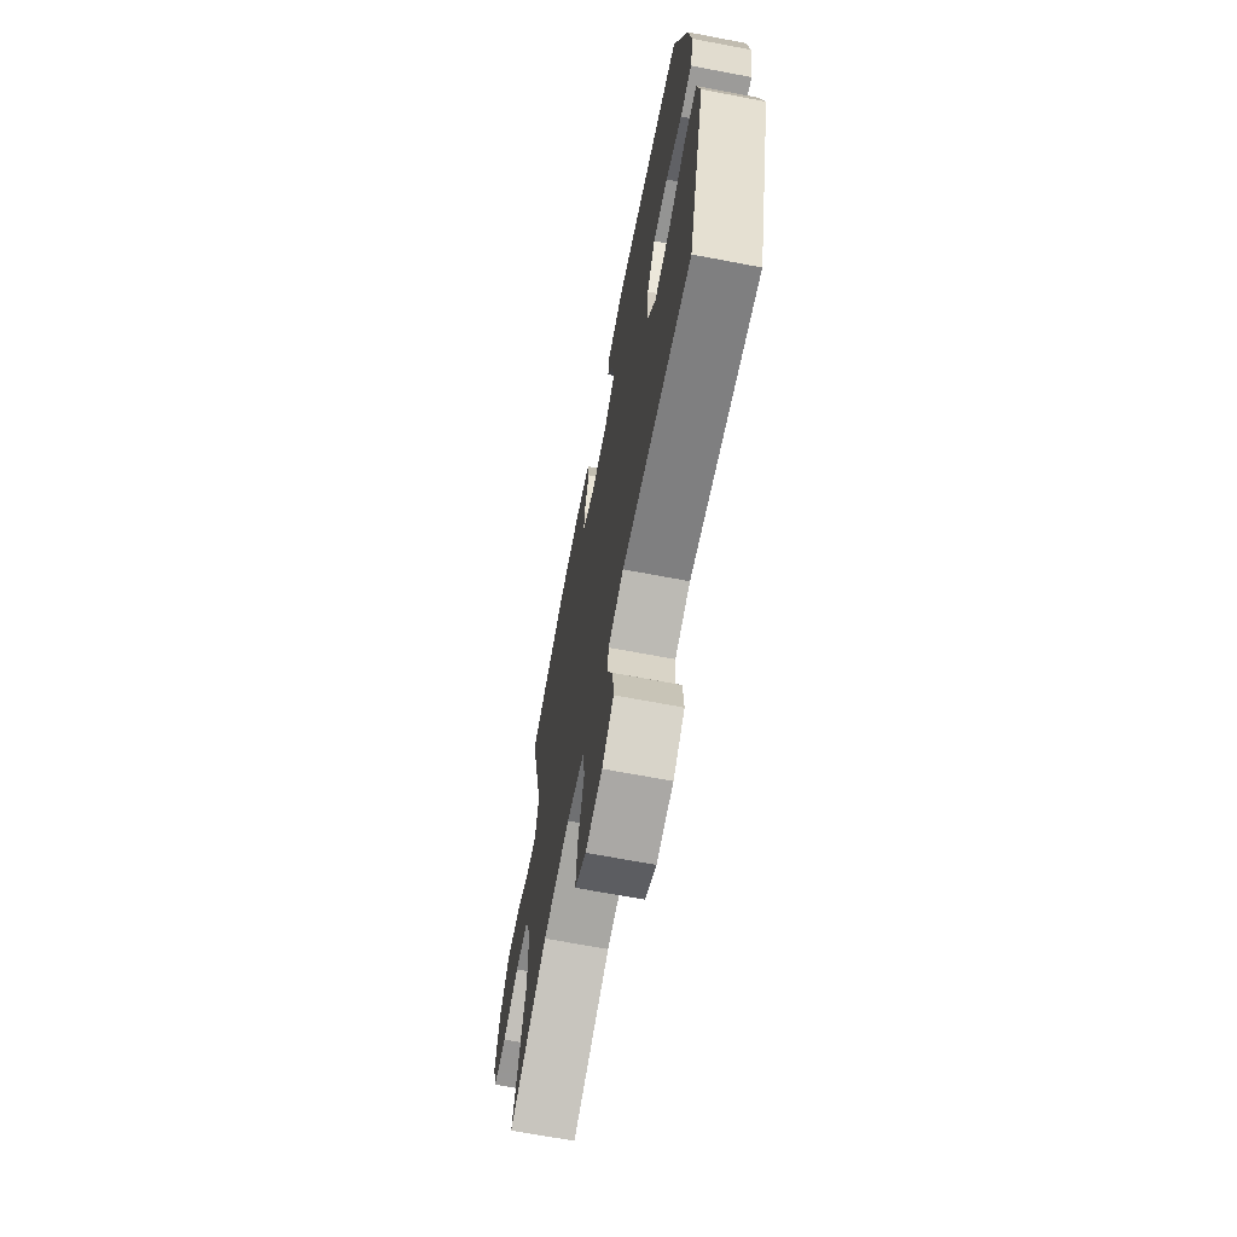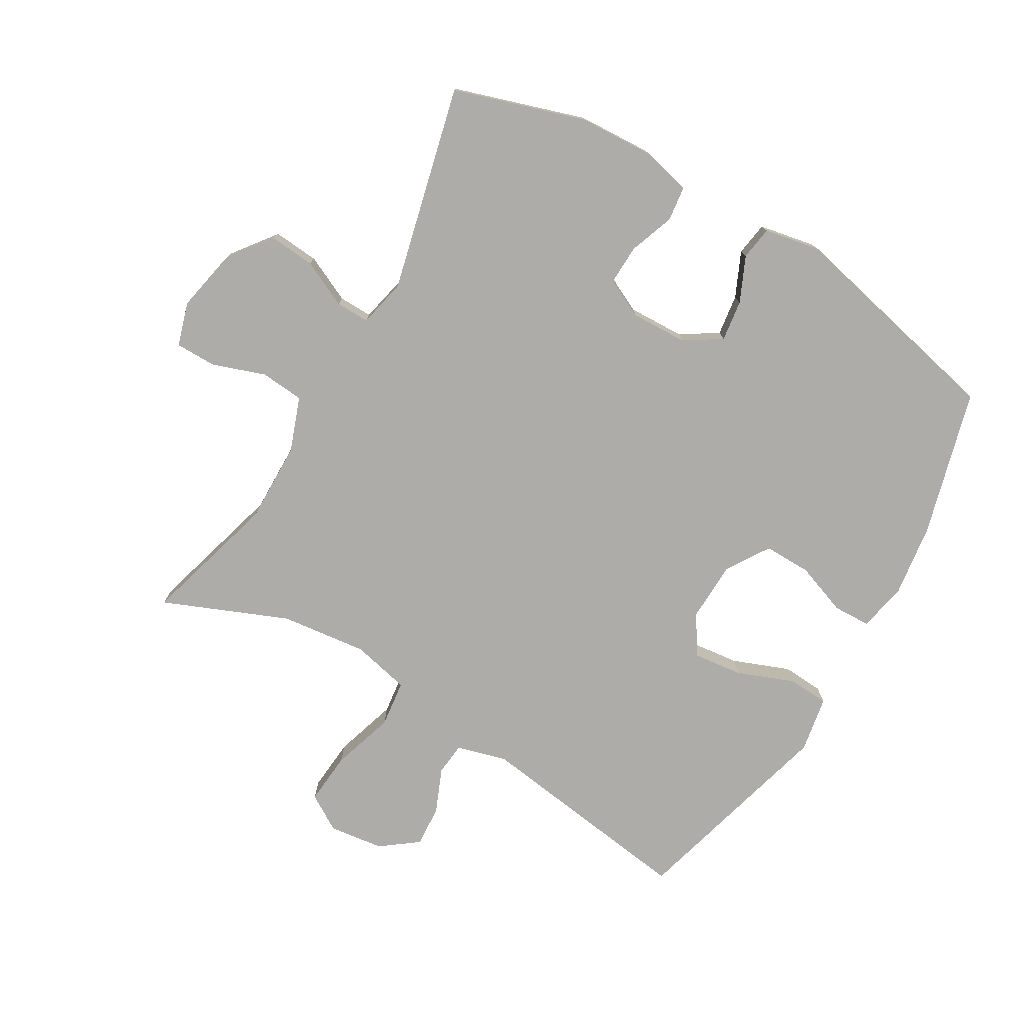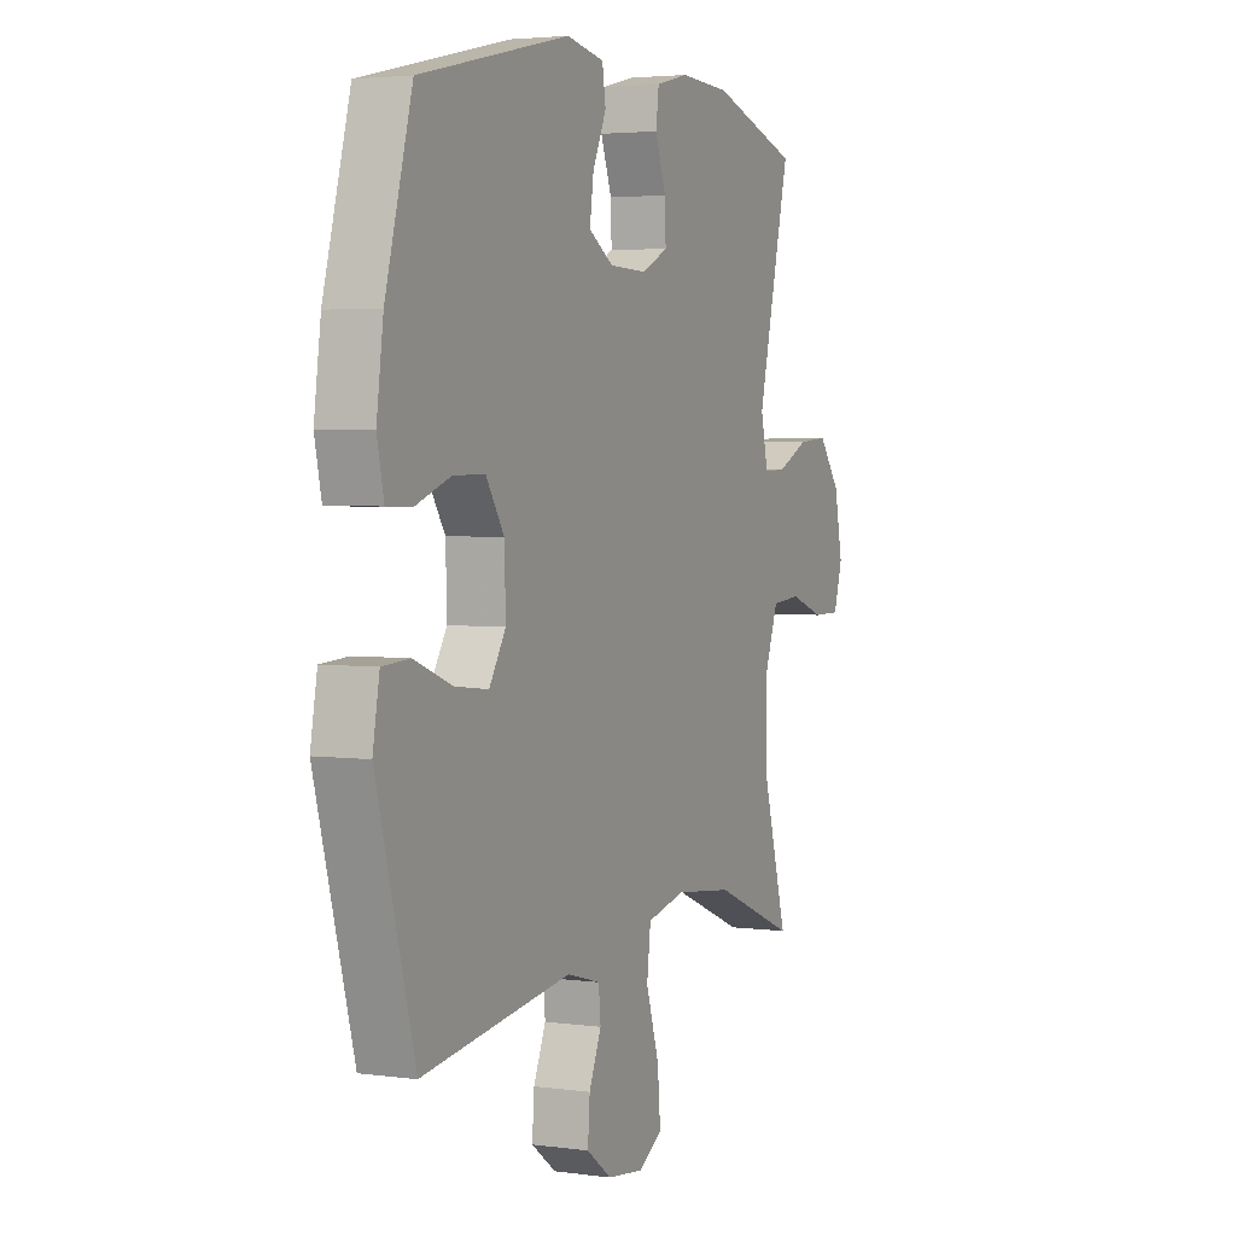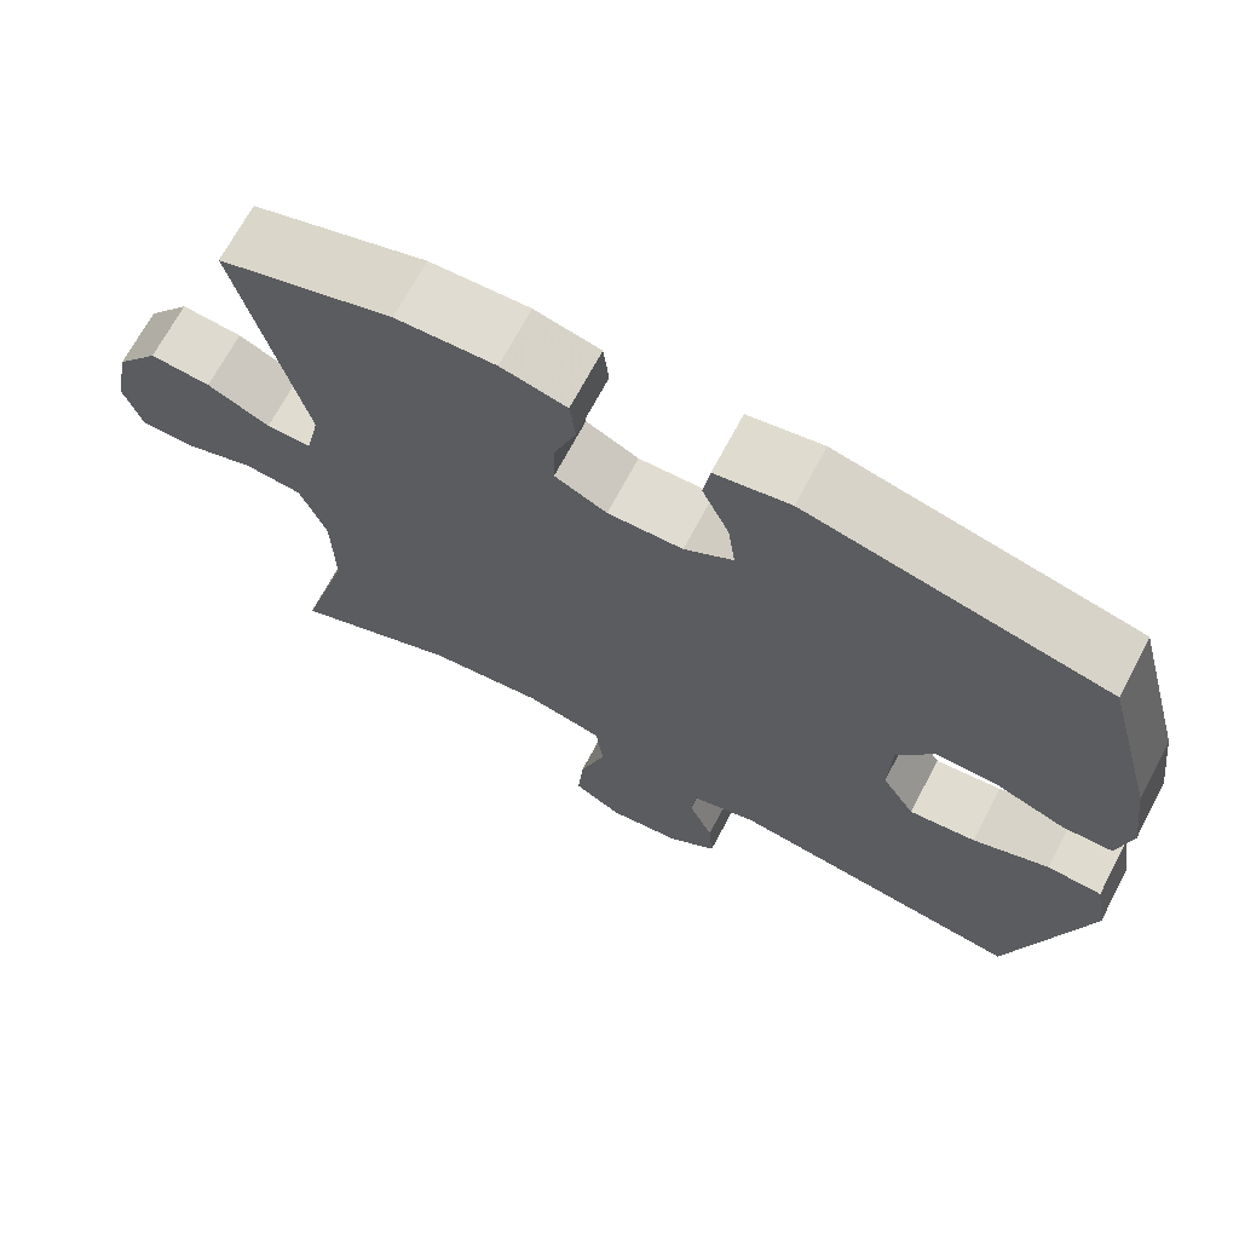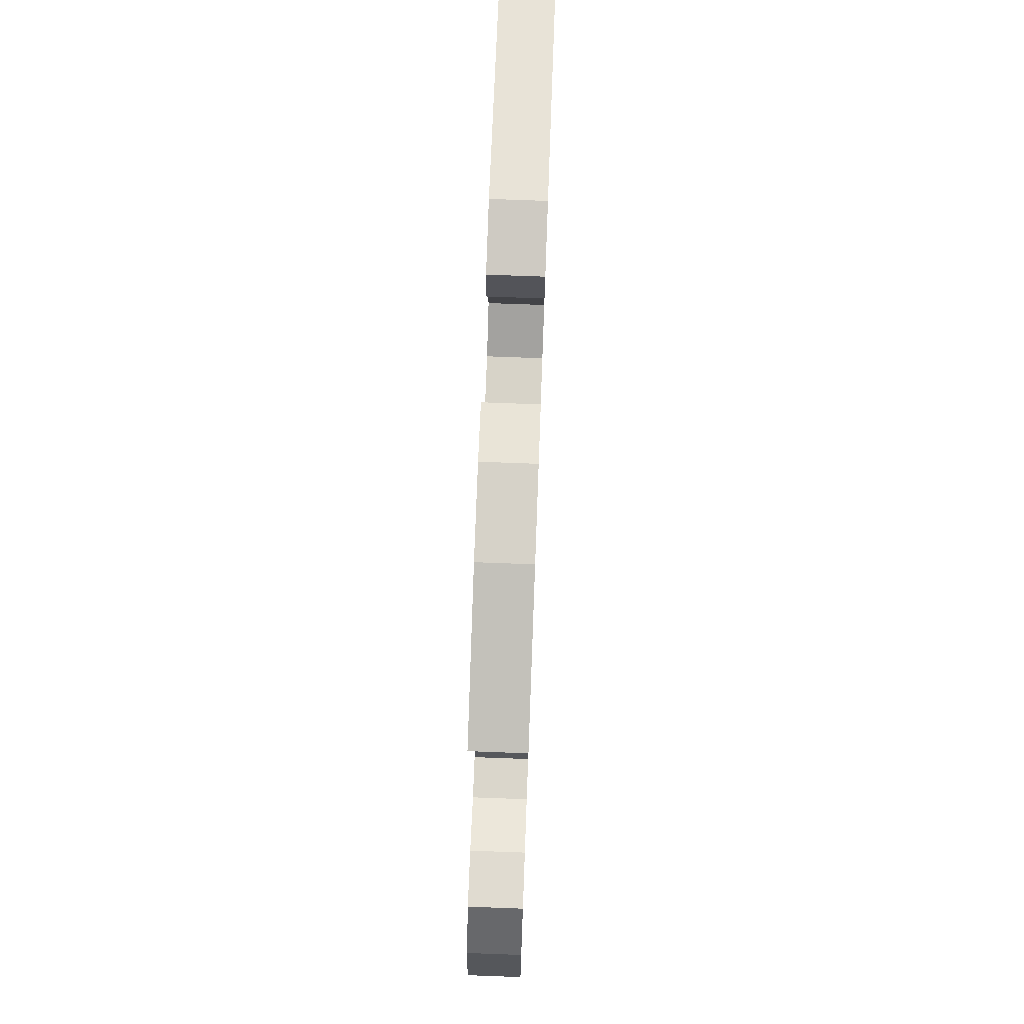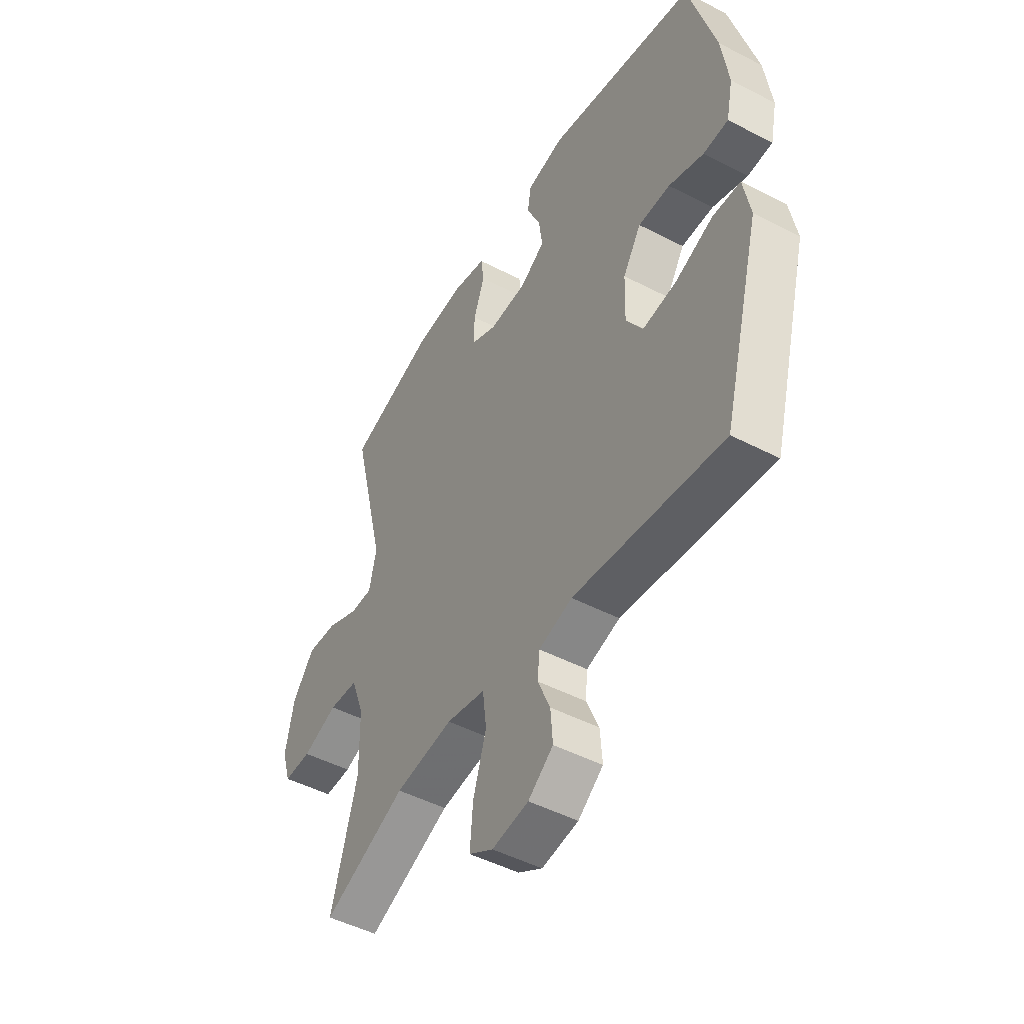
<metadata>
{"format":"obj","ext":"obj","renderer":"f3d","projection":"perspective","resolution":1024,"background":"white","views":[{"elev":-67.8,"azim":79.2,"up":"+Z"},{"elev":-76.7,"azim":-30.3,"up":"+Y"},{"elev":3.5,"azim":114.6,"up":"+Z"},{"elev":69.4,"azim":27.9,"up":"+Z"},{"elev":74.8,"azim":-87.9,"up":"+Z"},{"elev":-48.4,"azim":59.9,"up":"+Z"}]}
</metadata>
<code>
v -0.5 0.07 0.5
v -0.293 0.07 0.566
v -0.175 0.07 0.572
v -0.097 0.07 0.553
v -0.09 0.07 0.498
v -0.116 0.07 0.426
v -0.118 0.07 0.364
v -0.056 0.07 0.334
v 0.033 0.07 0.337
v 0.091 0.07 0.374
v 0.082 0.07 0.439
v 0.05 0.07 0.51
v 0.058 0.07 0.563
v 0.147 0.07 0.58
v 0.5 0.07 0.5
v 0.563 0.07 0.269
v 0.579 0.07 0.152
v 0.563 0.07 0.077
v 0.504 0.07 0.075
v 0.422 0.07 0.105
v 0.347 0.07 0.106
v 0.304 0.07 0.039
v 0.301 0.07 -0.056
v 0.34 0.07 -0.119
v 0.419 0.07 -0.11
v 0.509 0.07 -0.075
v 0.574 0.07 -0.079
v 0.59 0.07 -0.168
v 0.5 0.07 -0.5
v 0.148 0.07 -0.451
v 0.069 0.07 -0.473
v 0.064 0.07 -0.525
v 0.093 0.07 -0.594
v 0.098 0.07 -0.66
v 0.039 0.07 -0.704
v -0.047 0.07 -0.715
v -0.104 0.07 -0.68
v -0.097 0.07 -0.597
v -0.066 0.07 -0.498
v -0.075 0.07 -0.424
v -0.167 0.07 -0.403
v -0.304 0.07 -0.419
v -0.5 0.07 -0.5
v -0.439 0.07 -0.284
v -0.441 0.07 -0.156
v -0.472 0.07 -0.071
v -0.541 0.07 -0.065
v -0.624 0.07 -0.094
v -0.689 0.07 -0.094
v -0.71 0.07 -0.025
v -0.69 0.07 0.074
v -0.638 0.07 0.142
v -0.566 0.07 0.136
v -0.492 0.07 0.101
v -0.439 0.07 0.1
v -0.422 0.07 0.176
v -0.5 0 0.5
v -0.293 0 0.566
v -0.175 0 0.572
v -0.097 0 0.553
v -0.09 0 0.498
v -0.116 0 0.426
v -0.118 0 0.364
v -0.056 0 0.334
v 0.033 0 0.337
v 0.091 0 0.374
v 0.082 0 0.439
v 0.05 0 0.51
v 0.058 0 0.563
v 0.147 0 0.58
v 0.5 0 0.5
v 0.563 0 0.269
v 0.579 0 0.152
v 0.563 0 0.077
v 0.504 0 0.075
v 0.422 0 0.105
v 0.347 0 0.106
v 0.304 0 0.039
v 0.301 0 -0.056
v 0.34 0 -0.119
v 0.419 0 -0.11
v 0.509 0 -0.075
v 0.574 0 -0.079
v 0.59 0 -0.168
v 0.5 0 -0.5
v 0.148 0 -0.451
v 0.069 0 -0.473
v 0.064 0 -0.525
v 0.093 0 -0.594
v 0.098 0 -0.66
v 0.039 0 -0.704
v -0.047 0 -0.715
v -0.104 0 -0.68
v -0.097 0 -0.597
v -0.066 0 -0.498
v -0.075 0 -0.424
v -0.167 0 -0.403
v -0.304 0 -0.419
v -0.5 0 -0.5
v -0.439 0 -0.284
v -0.441 0 -0.156
v -0.472 0 -0.071
v -0.541 0 -0.065
v -0.624 0 -0.094
v -0.689 0 -0.094
v -0.71 0 -0.025
v -0.69 0 0.074
v -0.638 0 0.142
v -0.566 0 0.136
v -0.492 0 0.101
v -0.439 0 0.1
v -0.422 0 0.176
f 52 53 54
f 51 52 54
f 50 51 54
f 49 50 54
f 48 49 54
f 47 48 54
f 46 47 54 55
f 45 46 55 56
f 42 43 44
f 44 45 56
f 42 44 56
f 41 42 56
f 37 38 39
f 36 37 39
f 35 36 39
f 34 35 39
f 33 34 39
f 32 33 39
f 31 32 39 40
f 30 31 40
f 28 29 30
f 27 28 30
f 26 27 30
f 25 26 30
f 30 40 41
f 25 30 41
f 24 25 41
f 18 19 20
f 17 18 20
f 16 17 20
f 15 16 20
f 14 15 20
f 13 14 20
f 12 13 20
f 11 12 20
f 10 11 20 21
f 9 10 21 22
f 4 5 6
f 3 4 6
f 2 3 6
f 1 2 6
f 56 1 6
f 56 6 7
f 56 7 8
f 41 56 8
f 24 41 8
f 23 24 8
f 8 9 22 23
f 110 109 108
f 110 108 107
f 110 107 106
f 110 106 105
f 110 105 104
f 110 104 103
f 111 110 103 102
f 112 111 102 101
f 100 99 98
f 112 101 100
f 112 100 98
f 112 98 97
f 95 94 93
f 95 93 92
f 95 92 91
f 95 91 90
f 95 90 89
f 95 89 88
f 96 95 88 87
f 96 87 86
f 86 85 84
f 86 84 83
f 86 83 82
f 86 82 81
f 97 96 86
f 97 86 81
f 97 81 80
f 76 75 74
f 76 74 73
f 76 73 72
f 76 72 71
f 76 71 70
f 76 70 69
f 76 69 68
f 76 68 67
f 77 76 67 66
f 78 77 66 65
f 62 61 60
f 62 60 59
f 62 59 58
f 62 58 57
f 62 57 112
f 63 62 112
f 64 63 112
f 64 112 97
f 64 97 80
f 64 80 79
f 79 78 65 64
f 1 57 58 2
f 2 58 59 3
f 3 59 60 4
f 4 60 61 5
f 5 61 62 6
f 6 62 63 7
f 7 63 64 8
f 8 64 65 9
f 9 65 66 10
f 10 66 67 11
f 11 67 68 12
f 12 68 69 13
f 13 69 70 14
f 14 70 71 15
f 15 71 72 16
f 16 72 73 17
f 17 73 74 18
f 18 74 75 19
f 19 75 76 20
f 20 76 77 21
f 21 77 78 22
f 22 78 79 23
f 23 79 80 24
f 24 80 81 25
f 25 81 82 26
f 26 82 83 27
f 27 83 84 28
f 28 84 85 29
f 29 85 86 30
f 30 86 87 31
f 31 87 88 32
f 32 88 89 33
f 33 89 90 34
f 34 90 91 35
f 35 91 92 36
f 36 92 93 37
f 37 93 94 38
f 38 94 95 39
f 39 95 96 40
f 40 96 97 41
f 41 97 98 42
f 42 98 99 43
f 43 99 100 44
f 44 100 101 45
f 45 101 102 46
f 46 102 103 47
f 47 103 104 48
f 48 104 105 49
f 49 105 106 50
f 50 106 107 51
f 51 107 108 52
f 52 108 109 53
f 53 109 110 54
f 54 110 111 55
f 55 111 112 56
f 56 112 57 1

</code>
